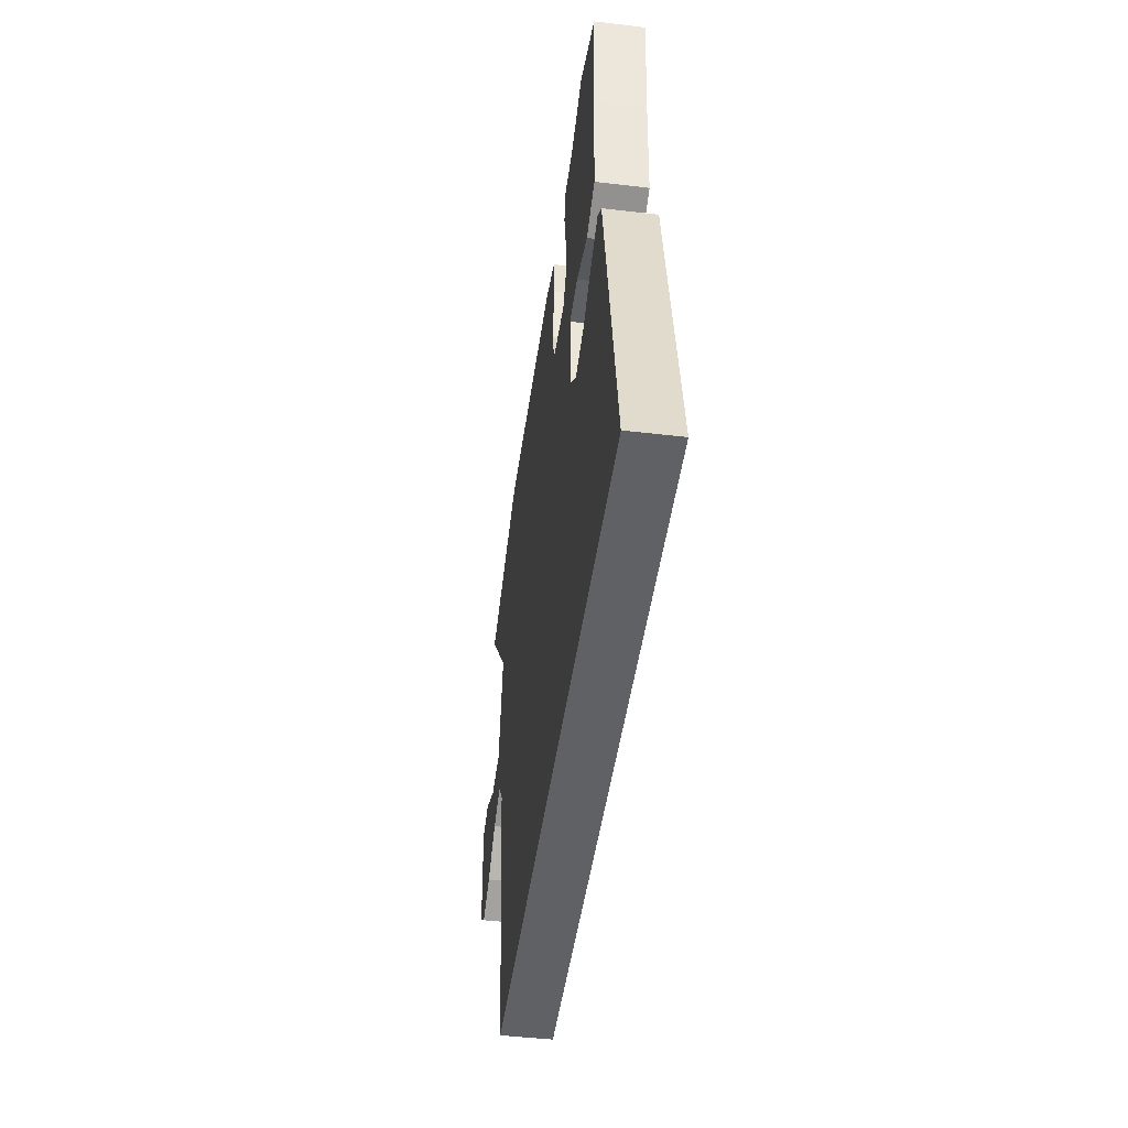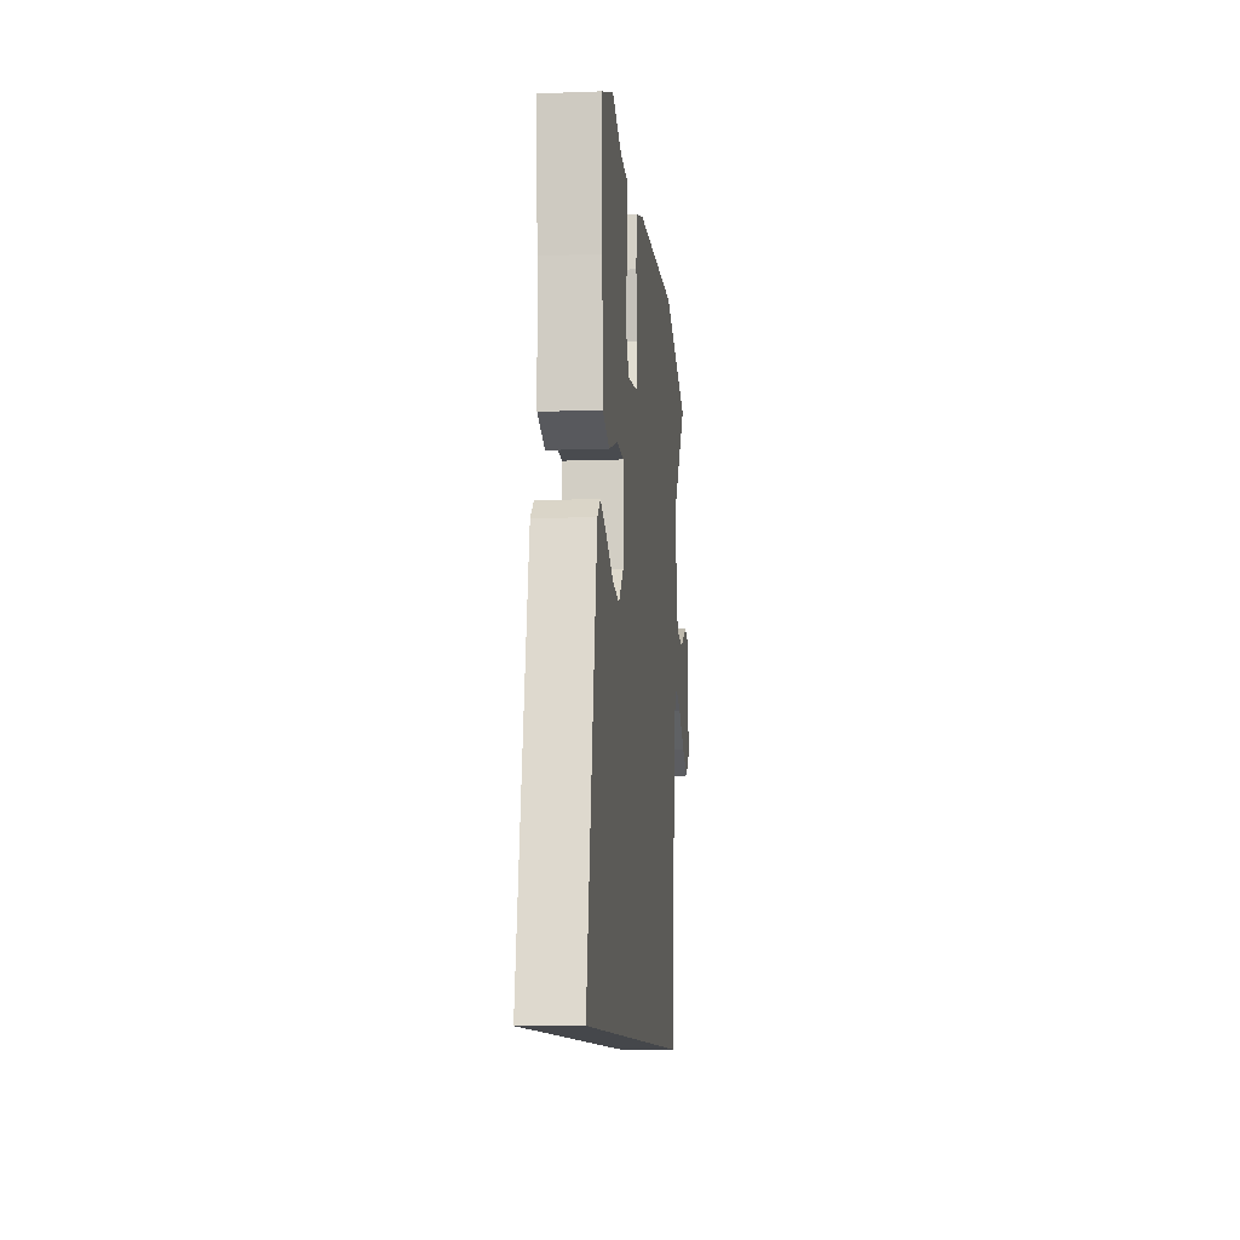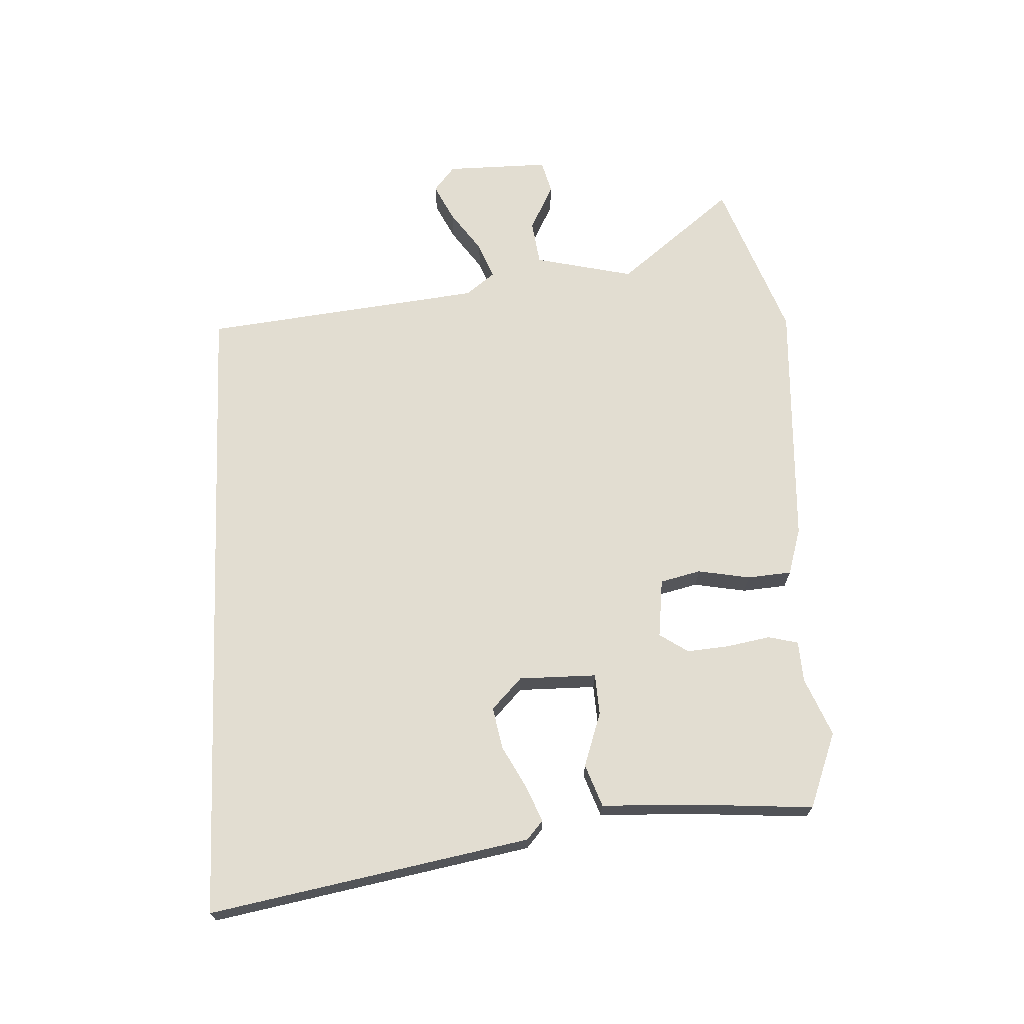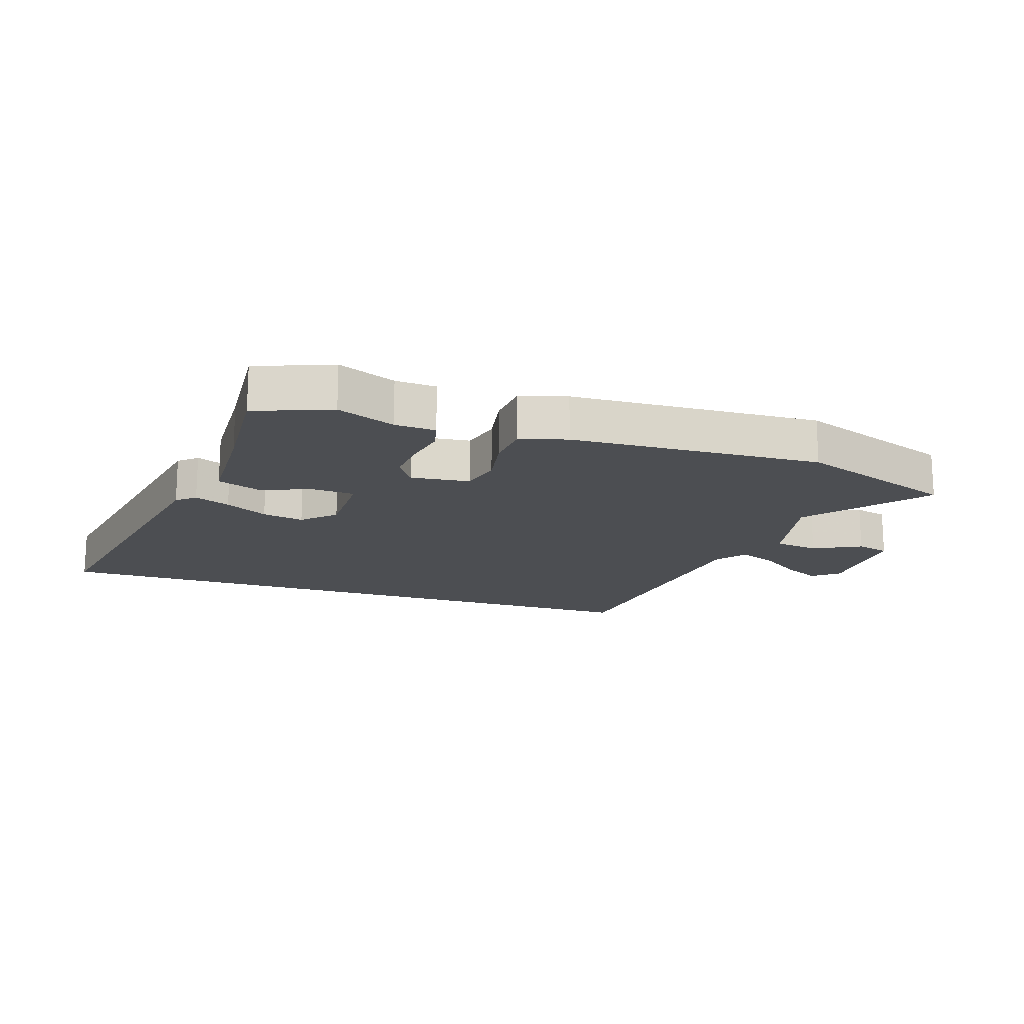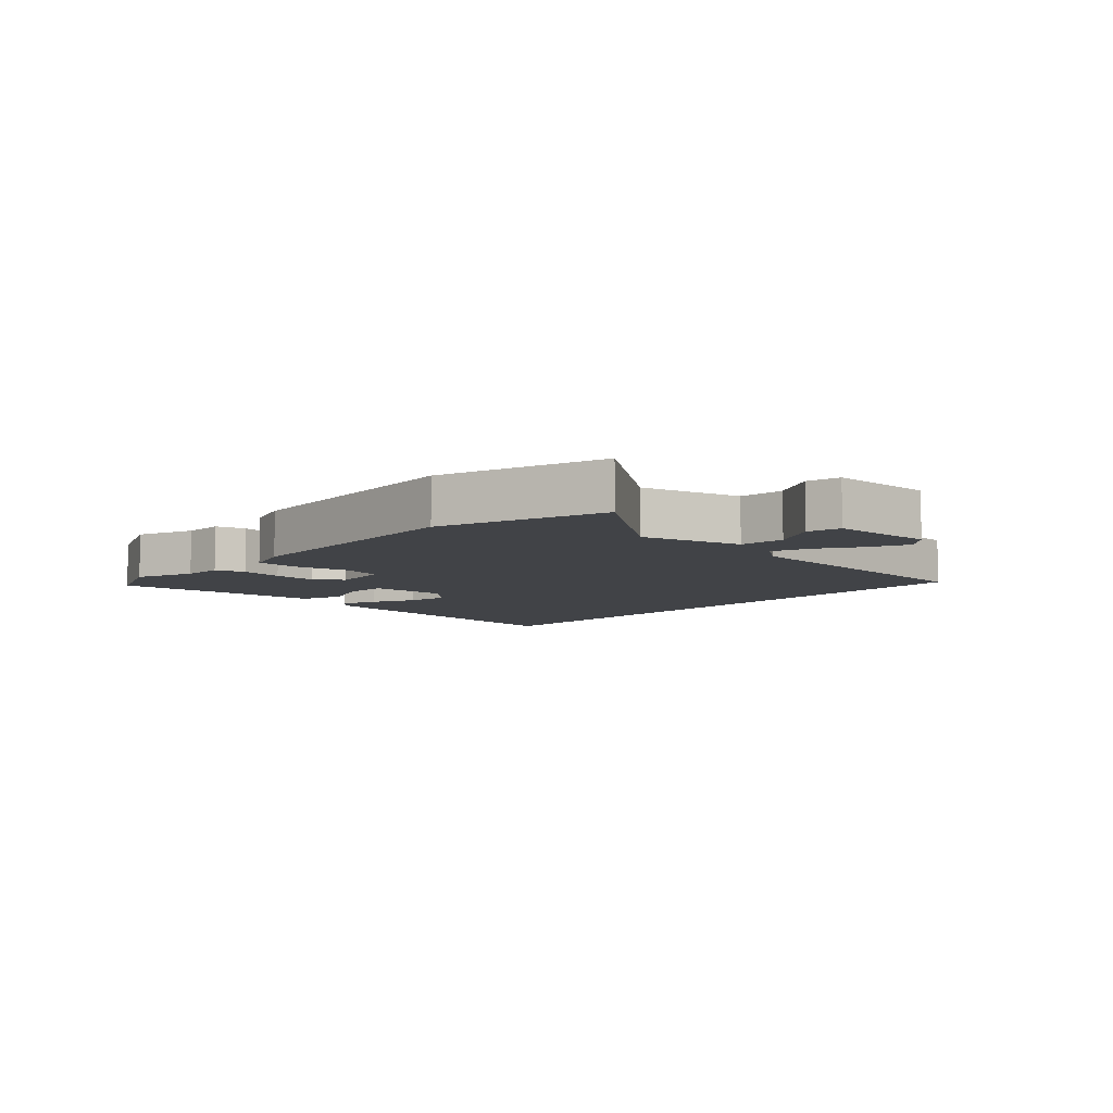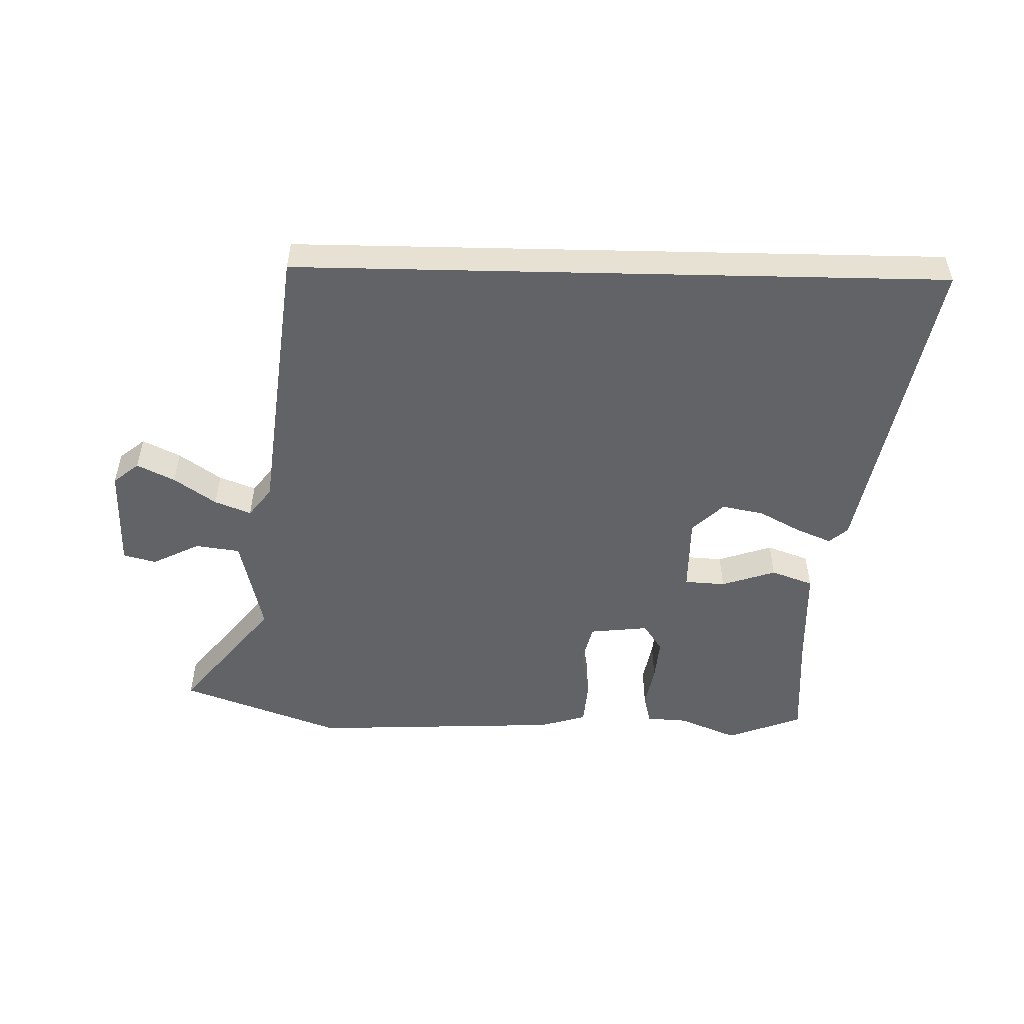
<metadata>
{"format":"obj","ext":"obj","renderer":"f3d","projection":"perspective","resolution":1024,"background":"white","views":[{"elev":-46.1,"azim":-97.7,"up":"+Z"},{"elev":-10.3,"azim":-84.4,"up":"+Z"},{"elev":68.4,"azim":-92.5,"up":"+Y"},{"elev":-16.8,"azim":-18.1,"up":"+Y"},{"elev":-7.2,"azim":49.1,"up":"+Y"},{"elev":-51.0,"azim":178.7,"up":"+Y"}]}
</metadata>
<code>
v 0.39 0.07 0.54
v 0.652 0.07 0.444
v 0.501 0.07 0.257
v 0.538 0.07 0.094
v 0.611 0.07 0.084
v 0.689 0.07 0.123
v 0.743 0.07 0.109
v 0.741 0.07 -0.061
v 0.699 0.07 -0.095
v 0.638 0.07 -0.065
v 0.57 0.07 -0.017
v 0.511 0.07 0.006
v 0.474 0.07 -0.042
v 0.42 0.07 -0.5
v -0.643 0.07 -0.5
v -0.545 0.07 0.021
v -0.515 0.07 0.047
v -0.457 0.07 0.023
v -0.388 0.07 -0.014
v -0.32 0.07 -0.027
v -0.269 0.07 0.022
v -0.269 0.07 0.149
v -0.336 0.07 0.153
v -0.425 0.07 0.123
v -0.494 0.07 0.148
v -0.5 0.07 0.318
v -0.512 0.07 0.496
v -0.388 0.07 0.543
v -0.293 0.07 0.504
v -0.226 0.07 0.5
v -0.214 0.07 0.451
v -0.227 0.07 0.381
v -0.233 0.07 0.311
v -0.202 0.07 0.264
v -0.105 0.07 0.275
v -0.089 0.07 0.341
v -0.104 0.07 0.427
v -0.098 0.07 0.499
v -0.021 0.07 0.522
v 0.39 0 0.54
v 0.652 0 0.444
v 0.501 0 0.257
v 0.538 0 0.094
v 0.611 0 0.084
v 0.689 0 0.123
v 0.743 0 0.109
v 0.741 0 -0.061
v 0.699 0 -0.095
v 0.638 0 -0.065
v 0.57 0 -0.017
v 0.511 0 0.006
v 0.474 0 -0.042
v 0.42 0 -0.5
v -0.643 0 -0.5
v -0.545 0 0.021
v -0.515 0 0.047
v -0.457 0 0.023
v -0.388 0 -0.014
v -0.32 0 -0.027
v -0.269 0 0.022
v -0.269 0 0.149
v -0.336 0 0.153
v -0.425 0 0.123
v -0.494 0 0.148
v -0.5 0 0.318
v -0.512 0 0.496
v -0.388 0 0.543
v -0.293 0 0.504
v -0.226 0 0.5
v -0.214 0 0.451
v -0.227 0 0.381
v -0.233 0 0.311
v -0.202 0 0.264
v -0.105 0 0.275
v -0.089 0 0.341
v -0.104 0 0.427
v -0.098 0 0.499
v -0.021 0 0.522
f 36 37 38 39
f 35 36 39 1
f 29 30 31 32
f 29 32 33
f 26 27 28 29
f 26 29 33
f 23 24 25 26
f 22 23 26 33
f 21 22 33 34
f 16 17 18 19
f 14 15 16 19
f 14 19 20
f 13 14 20 21
f 8 9 10 11
f 8 11 12
f 5 6 7 8
f 4 5 8 12
f 3 4 12 13
f 35 1 2 3
f 21 34 35
f 3 13 21 35
f 78 77 76 75
f 40 78 75 74
f 71 70 69 68
f 72 71 68
f 68 67 66 65
f 72 68 65
f 65 64 63 62
f 72 65 62 61
f 73 72 61 60
f 58 57 56 55
f 58 55 54 53
f 59 58 53
f 60 59 53 52
f 50 49 48 47
f 51 50 47
f 47 46 45 44
f 51 47 44 43
f 52 51 43 42
f 42 41 40 74
f 74 73 60
f 74 60 52 42
f 1 40 41 2
f 2 41 42 3
f 3 42 43 4
f 4 43 44 5
f 5 44 45 6
f 6 45 46 7
f 7 46 47 8
f 8 47 48 9
f 9 48 49 10
f 10 49 50 11
f 11 50 51 12
f 12 51 52 13
f 13 52 53 14
f 14 53 54 15
f 15 54 55 16
f 16 55 56 17
f 17 56 57 18
f 18 57 58 19
f 19 58 59 20
f 20 59 60 21
f 21 60 61 22
f 22 61 62 23
f 23 62 63 24
f 24 63 64 25
f 25 64 65 26
f 26 65 66 27
f 27 66 67 28
f 28 67 68 29
f 29 68 69 30
f 30 69 70 31
f 31 70 71 32
f 32 71 72 33
f 33 72 73 34
f 34 73 74 35
f 35 74 75 36
f 36 75 76 37
f 37 76 77 38
f 38 77 78 39
f 39 78 40 1

</code>
